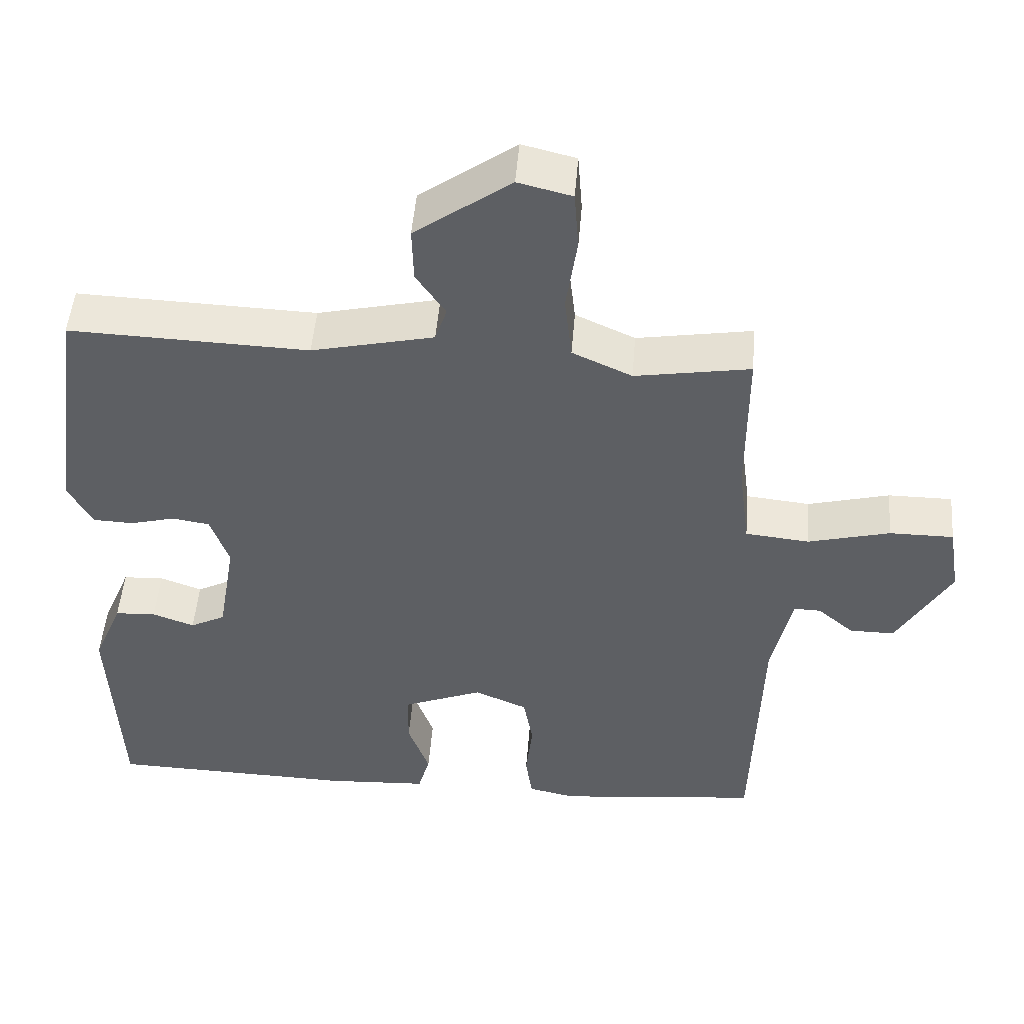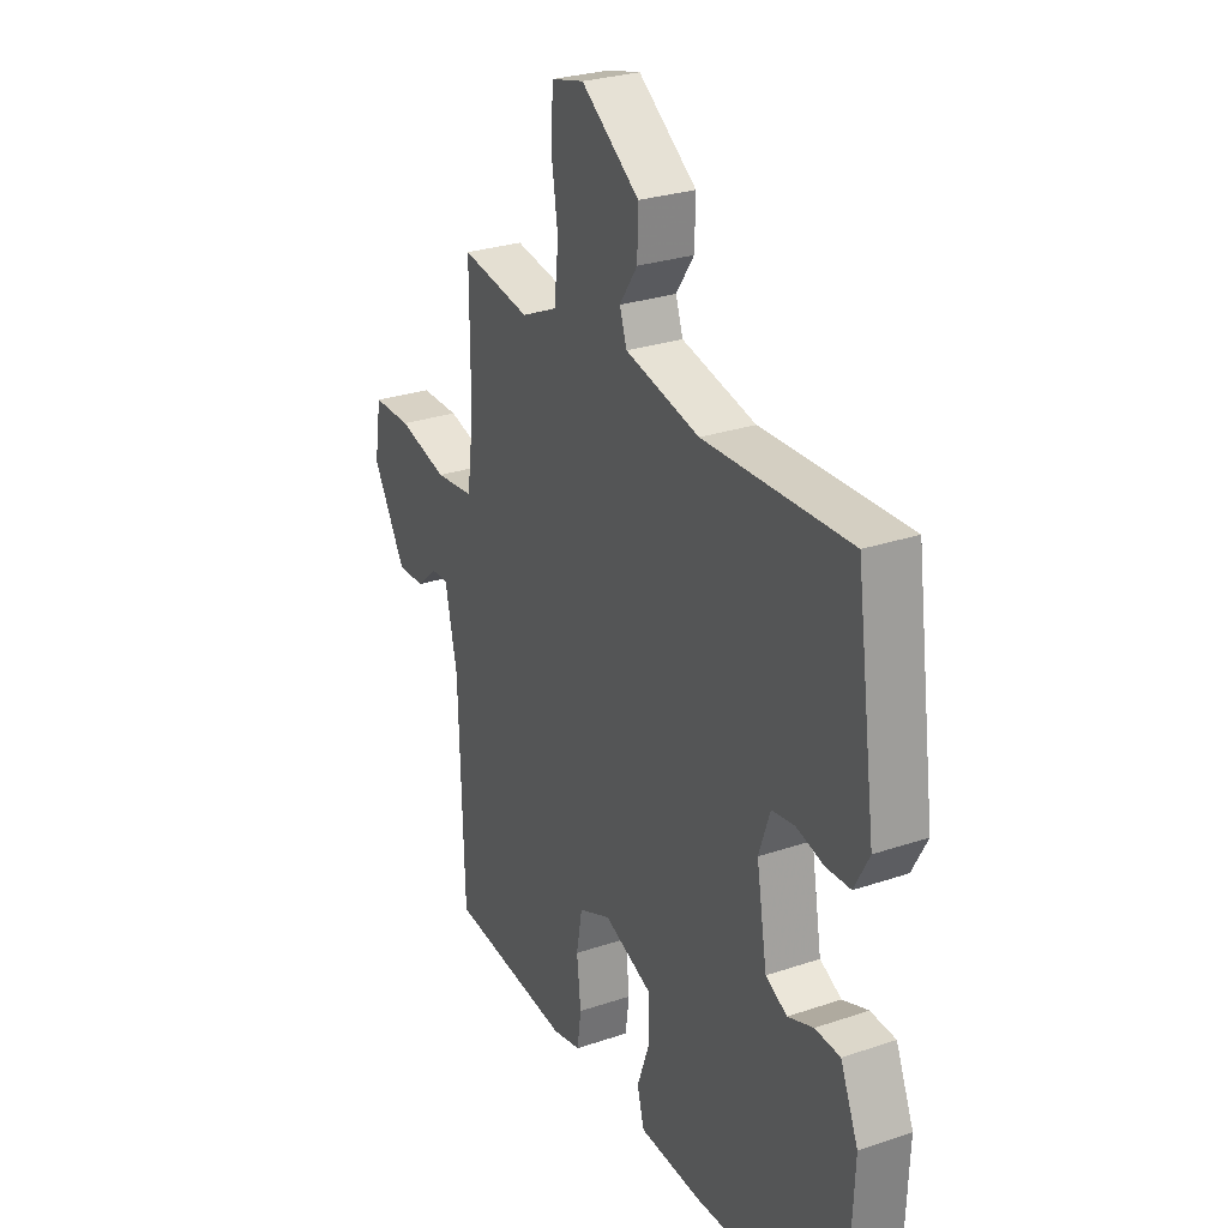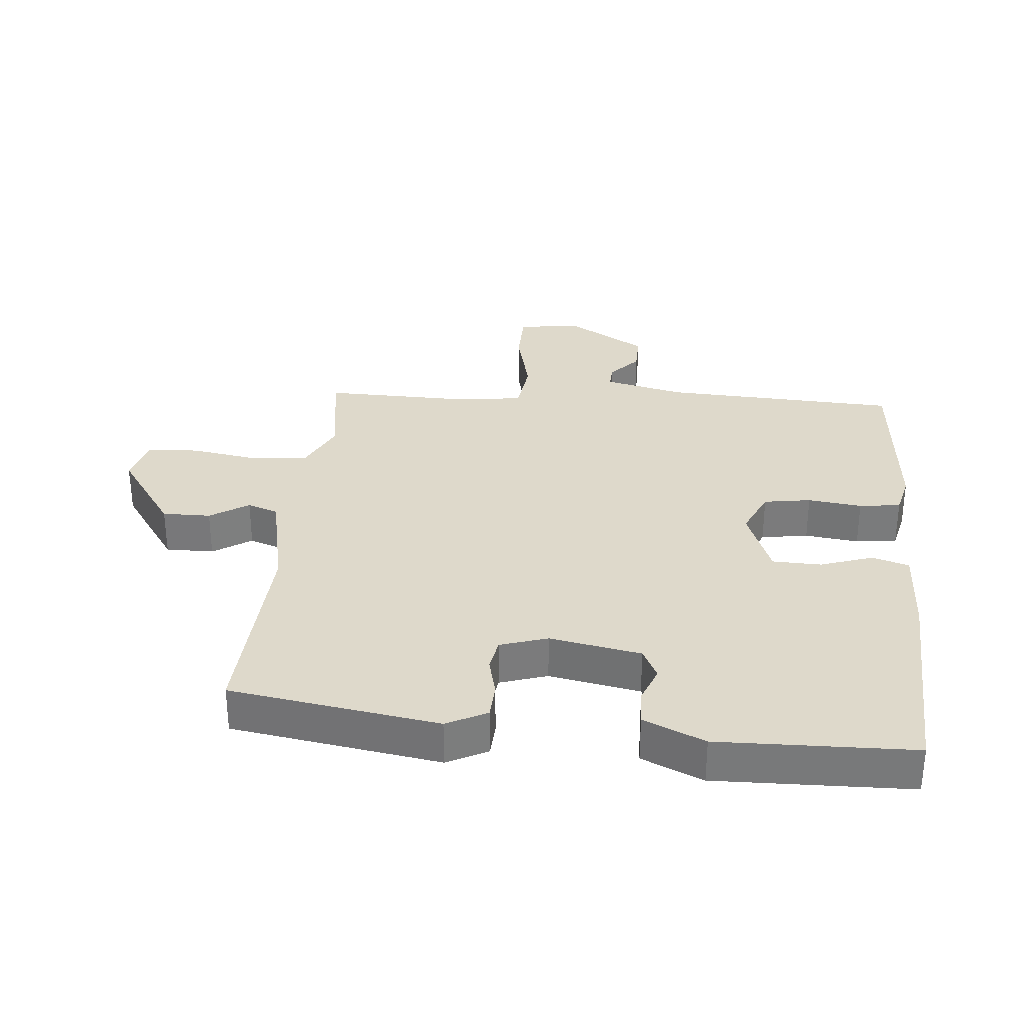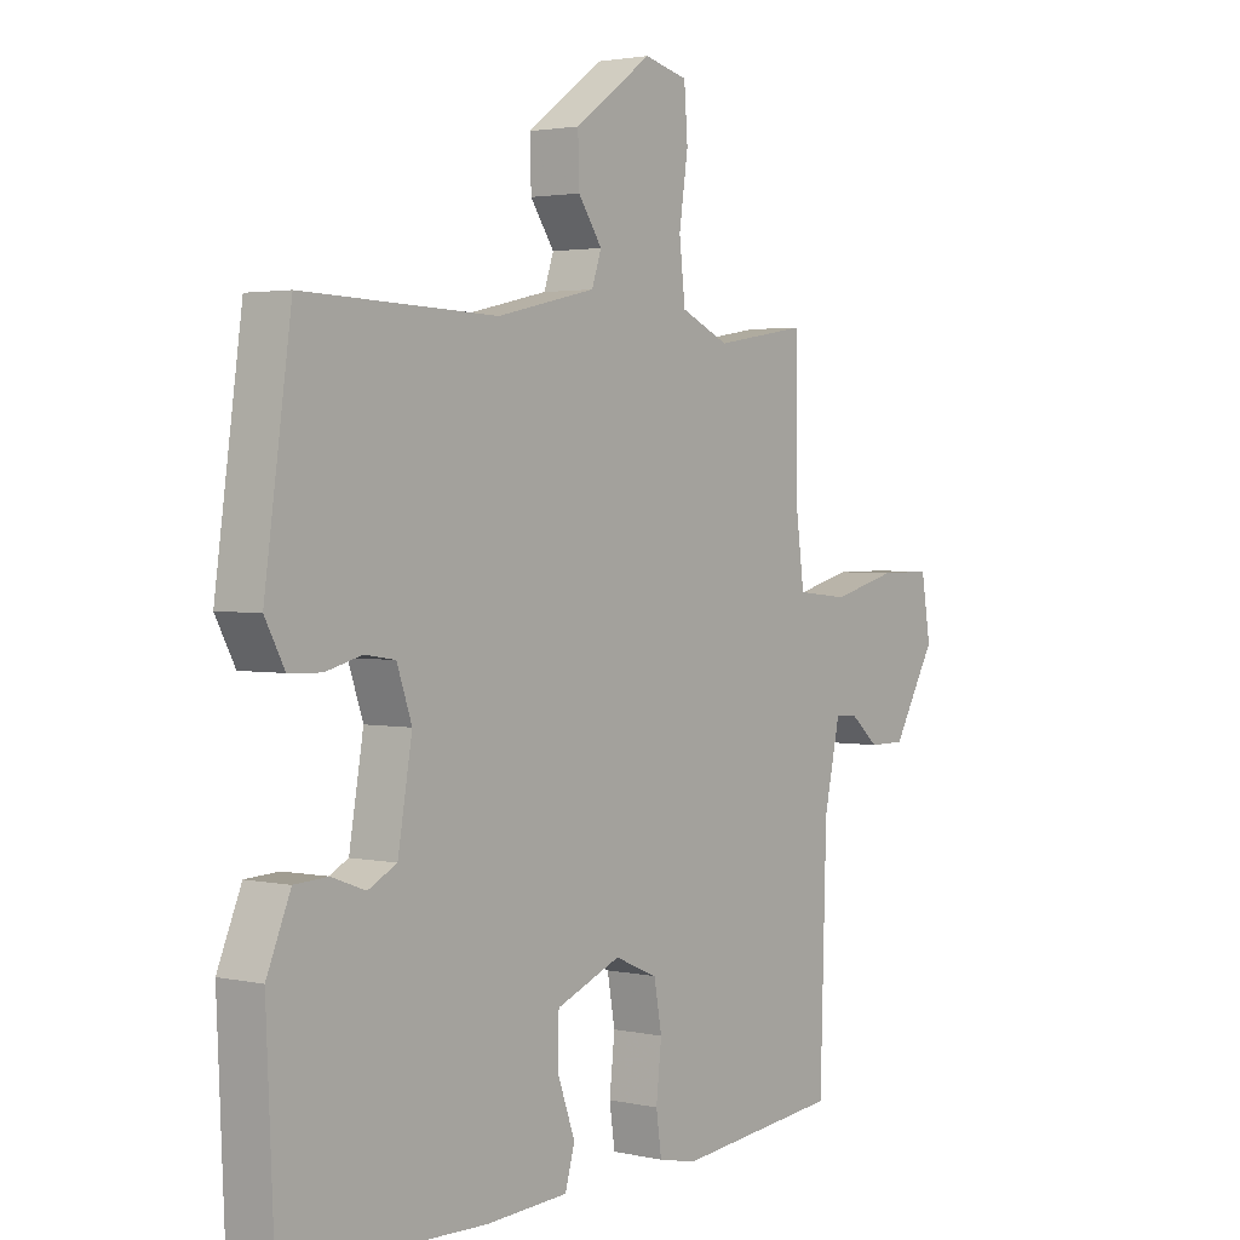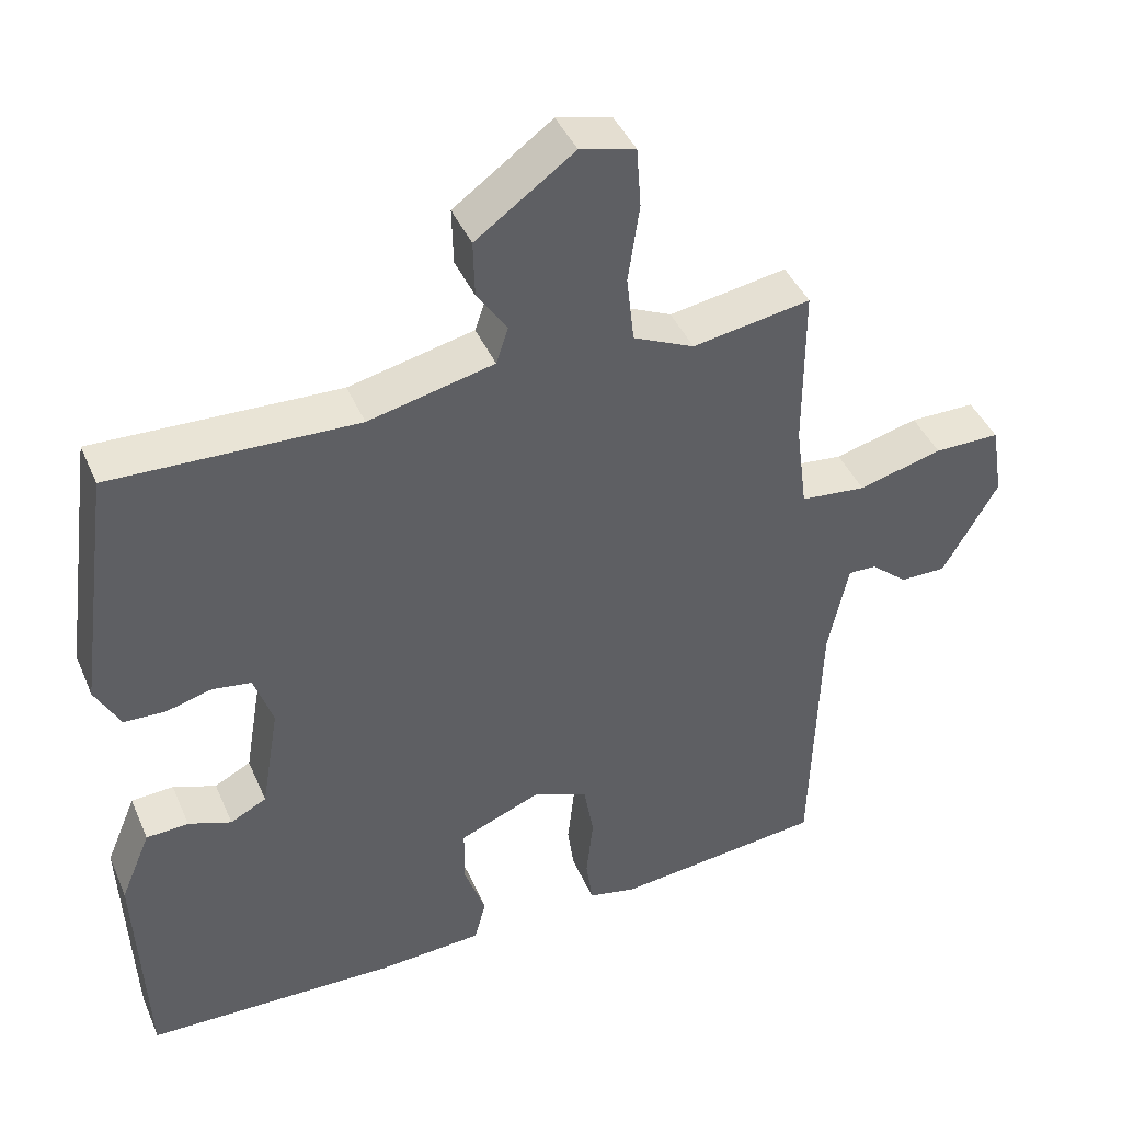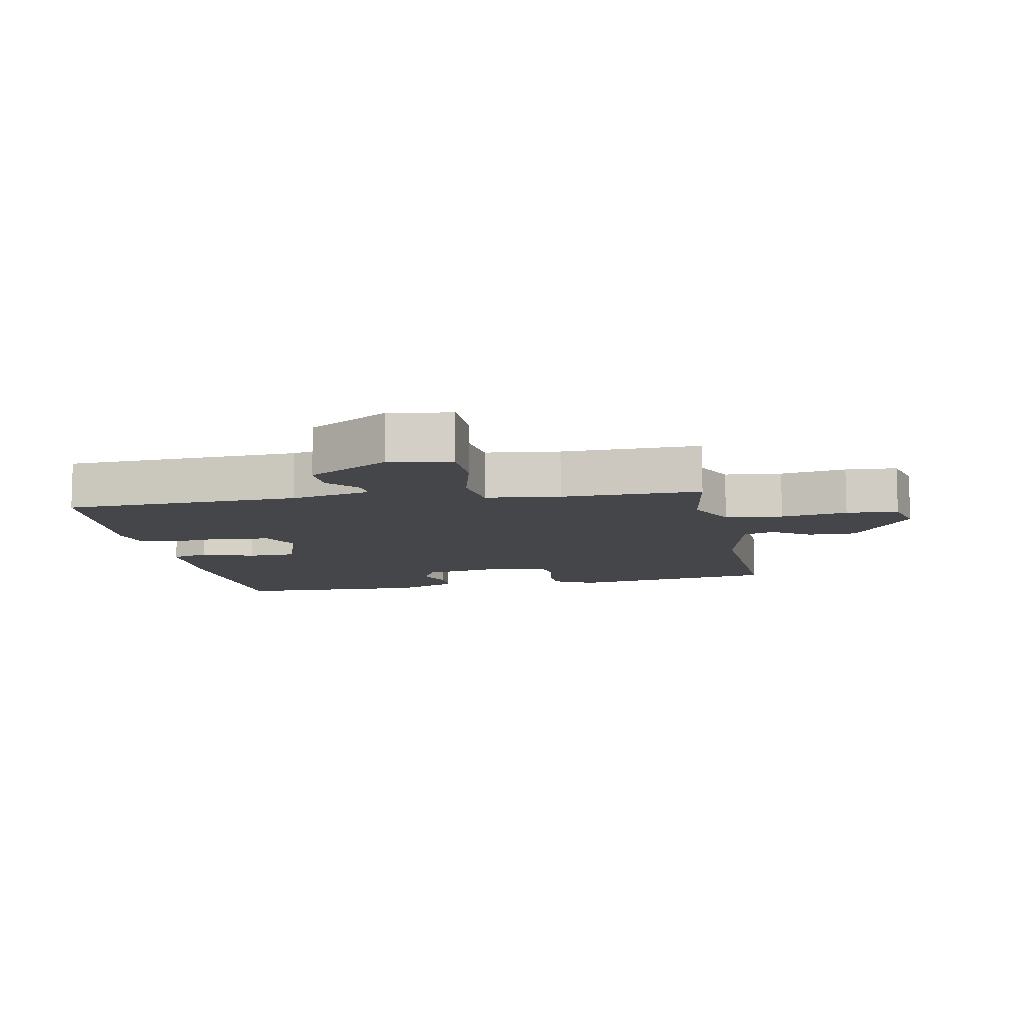
<metadata>
{"format":"obj","ext":"obj","renderer":"f3d","projection":"perspective","resolution":1024,"background":"white","views":[{"elev":49.4,"azim":-175.4,"up":"+Z"},{"elev":27.7,"azim":62.6,"up":"+Z"},{"elev":31.8,"azim":96.2,"up":"+Y"},{"elev":2.4,"azim":127.5,"up":"+Z"},{"elev":42.4,"azim":157.7,"up":"+Z"},{"elev":-9.8,"azim":-78.5,"up":"+Y"}]}
</metadata>
<code>
v -0.535 0.07 -0.477
v -0.546 0.07 -0.111
v -0.573 0.07 0.014
v -0.61 0.07 0.013
v -0.659 0.07 -0.029
v -0.72 0.07 -0.029
v -0.793 0.07 0.098
v -0.777 0.07 0.195
v -0.69 0.07 0.195
v -0.579 0.07 0.166
v -0.492 0.07 0.175
v -0.477 0.07 0.29
v -0.477 0.07 0.506
v -0.321 0.07 0.48
v -0.24 0.07 0.517
v -0.23 0.07 0.606
v -0.245 0.07 0.709
v -0.239 0.07 0.789
v -0.166 0.07 0.807
v -0.036 0.07 0.713
v -0.038 0.07 0.638
v -0.078 0.07 0.579
v -0.062 0.07 0.531
v 0.104 0.07 0.493
v 0.429 0.07 0.504
v 0.474 0.07 0.179
v 0.441 0.07 0.117
v 0.386 0.07 0.115
v 0.325 0.07 0.131
v 0.274 0.07 0.123
v 0.249 0.07 0.05
v 0.273 0.07 -0.092
v 0.321 0.07 -0.117
v 0.378 0.07 -0.096
v 0.434 0.07 -0.099
v 0.474 0.07 -0.195
v 0.461 0.07 -0.498
v 0.127 0.07 -0.507
v -0.012 0.07 -0.499
v -0.028 0.07 -0.441
v 0.001 0.07 -0.36
v 0 0.07 -0.284
v -0.109 0.07 -0.24
v -0.181 0.07 -0.271
v -0.194 0.07 -0.344
v -0.185 0.07 -0.428
v -0.194 0.07 -0.492
v -0.258 0.07 -0.506
v -0.535 0 -0.477
v -0.546 0 -0.111
v -0.573 0 0.014
v -0.61 0 0.013
v -0.659 0 -0.029
v -0.72 0 -0.029
v -0.793 0 0.098
v -0.777 0 0.195
v -0.69 0 0.195
v -0.579 0 0.166
v -0.492 0 0.175
v -0.477 0 0.29
v -0.477 0 0.506
v -0.321 0 0.48
v -0.24 0 0.517
v -0.23 0 0.606
v -0.245 0 0.709
v -0.239 0 0.789
v -0.166 0 0.807
v -0.036 0 0.713
v -0.038 0 0.638
v -0.078 0 0.579
v -0.062 0 0.531
v 0.104 0 0.493
v 0.429 0 0.504
v 0.474 0 0.179
v 0.441 0 0.117
v 0.386 0 0.115
v 0.325 0 0.131
v 0.274 0 0.123
v 0.249 0 0.05
v 0.273 0 -0.092
v 0.321 0 -0.117
v 0.378 0 -0.096
v 0.434 0 -0.099
v 0.474 0 -0.195
v 0.461 0 -0.498
v 0.127 0 -0.507
v -0.012 0 -0.499
v -0.028 0 -0.441
v 0.001 0 -0.36
v 0 0 -0.284
v -0.109 0 -0.24
v -0.181 0 -0.271
v -0.194 0 -0.344
v -0.185 0 -0.428
v -0.194 0 -0.492
v -0.258 0 -0.506
f 45 46 47 48
f 44 45 48 1
f 38 39 40 41
f 38 41 42
f 37 38 42
f 36 37 42
f 33 34 35 36
f 33 36 42 43
f 26 27 28 29
f 24 25 26 29
f 23 24 29 30
f 19 20 21 22
f 19 22 23
f 16 17 18 19
f 15 16 19 23
f 14 15 23 30
f 12 13 14 30
f 7 8 9 10
f 7 10 11
f 4 5 6 7
f 3 4 7 11
f 2 3 11
f 44 1 2 11
f 43 44 11 12
f 32 33 43 12
f 31 32 12
f 12 30 31
f 96 95 94 93
f 49 96 93 92
f 89 88 87 86
f 90 89 86
f 90 86 85
f 90 85 84
f 84 83 82 81
f 91 90 84 81
f 77 76 75 74
f 77 74 73 72
f 78 77 72 71
f 70 69 68 67
f 71 70 67
f 67 66 65 64
f 71 67 64 63
f 78 71 63 62
f 78 62 61 60
f 58 57 56 55
f 59 58 55
f 55 54 53 52
f 59 55 52 51
f 59 51 50
f 59 50 49 92
f 60 59 92 91
f 60 91 81 80
f 60 80 79
f 79 78 60
f 1 49 50 2
f 2 50 51 3
f 3 51 52 4
f 4 52 53 5
f 5 53 54 6
f 6 54 55 7
f 7 55 56 8
f 8 56 57 9
f 9 57 58 10
f 10 58 59 11
f 11 59 60 12
f 12 60 61 13
f 13 61 62 14
f 14 62 63 15
f 15 63 64 16
f 16 64 65 17
f 17 65 66 18
f 18 66 67 19
f 19 67 68 20
f 20 68 69 21
f 21 69 70 22
f 22 70 71 23
f 23 71 72 24
f 24 72 73 25
f 25 73 74 26
f 26 74 75 27
f 27 75 76 28
f 28 76 77 29
f 29 77 78 30
f 30 78 79 31
f 31 79 80 32
f 32 80 81 33
f 33 81 82 34
f 34 82 83 35
f 35 83 84 36
f 36 84 85 37
f 37 85 86 38
f 38 86 87 39
f 39 87 88 40
f 40 88 89 41
f 41 89 90 42
f 42 90 91 43
f 43 91 92 44
f 44 92 93 45
f 45 93 94 46
f 46 94 95 47
f 47 95 96 48
f 48 96 49 1

</code>
